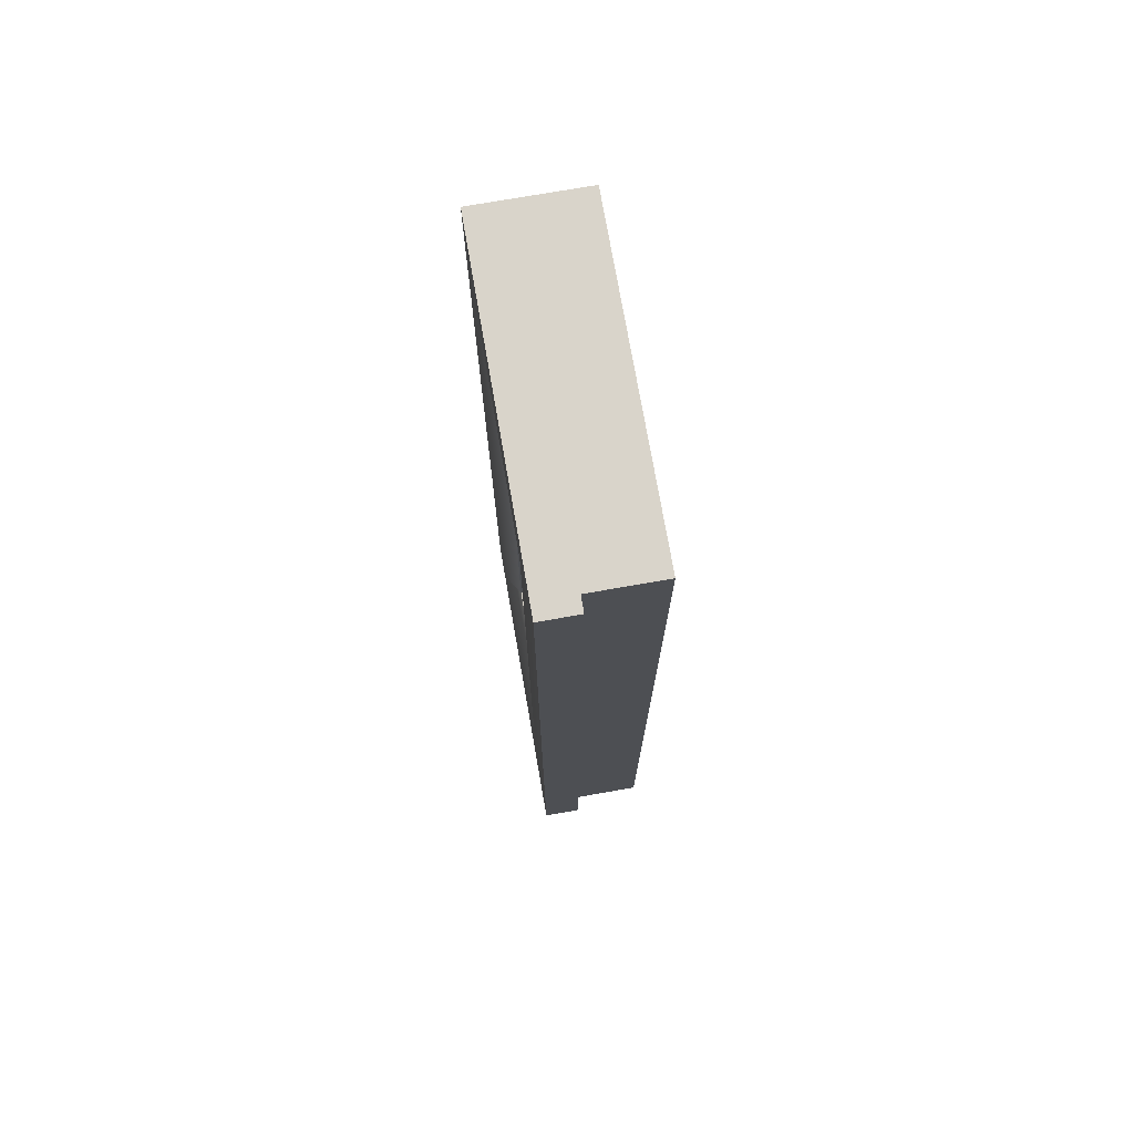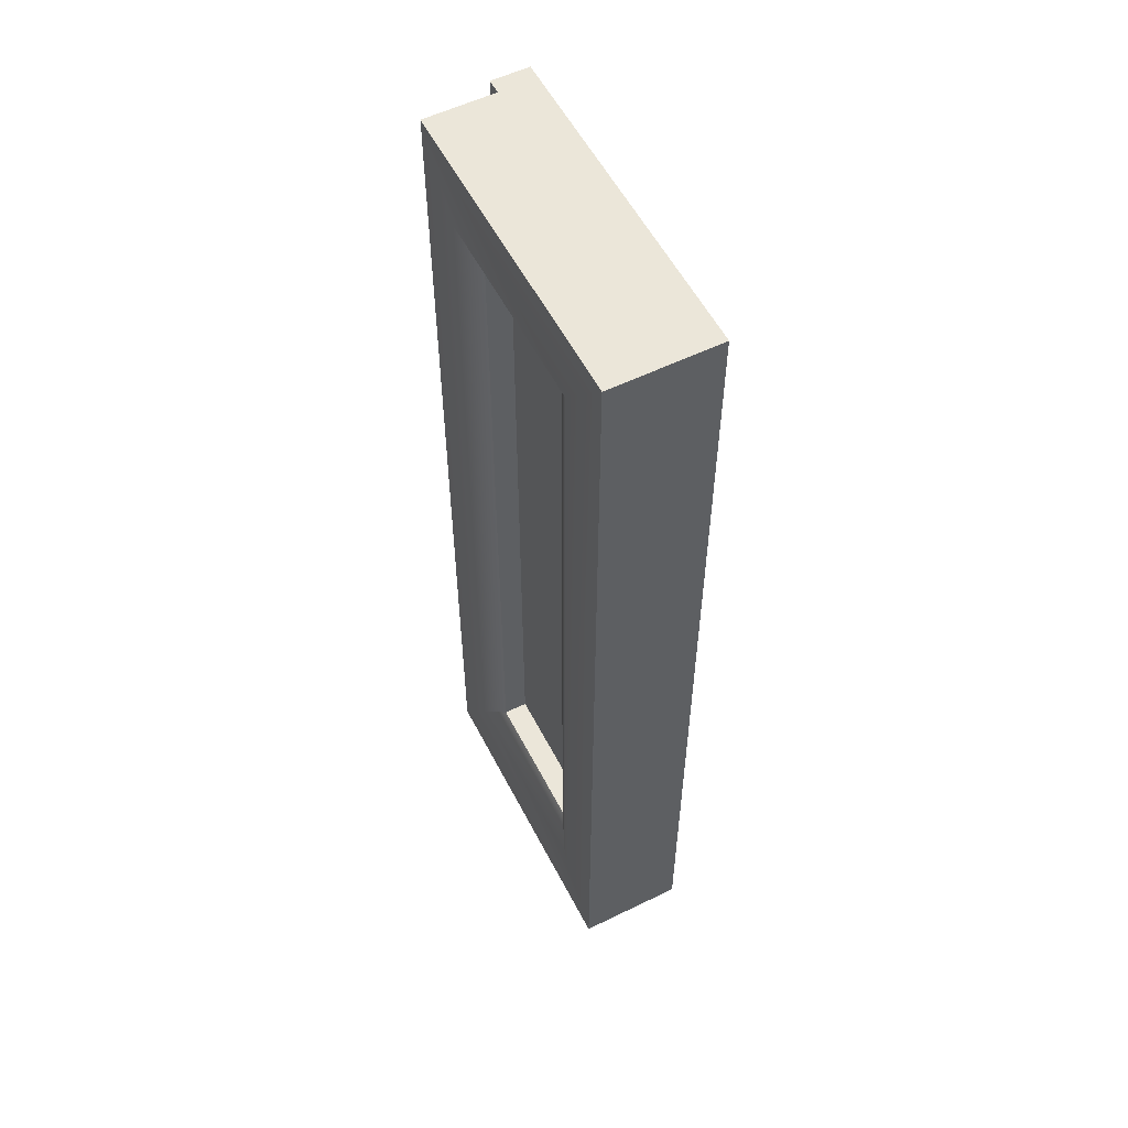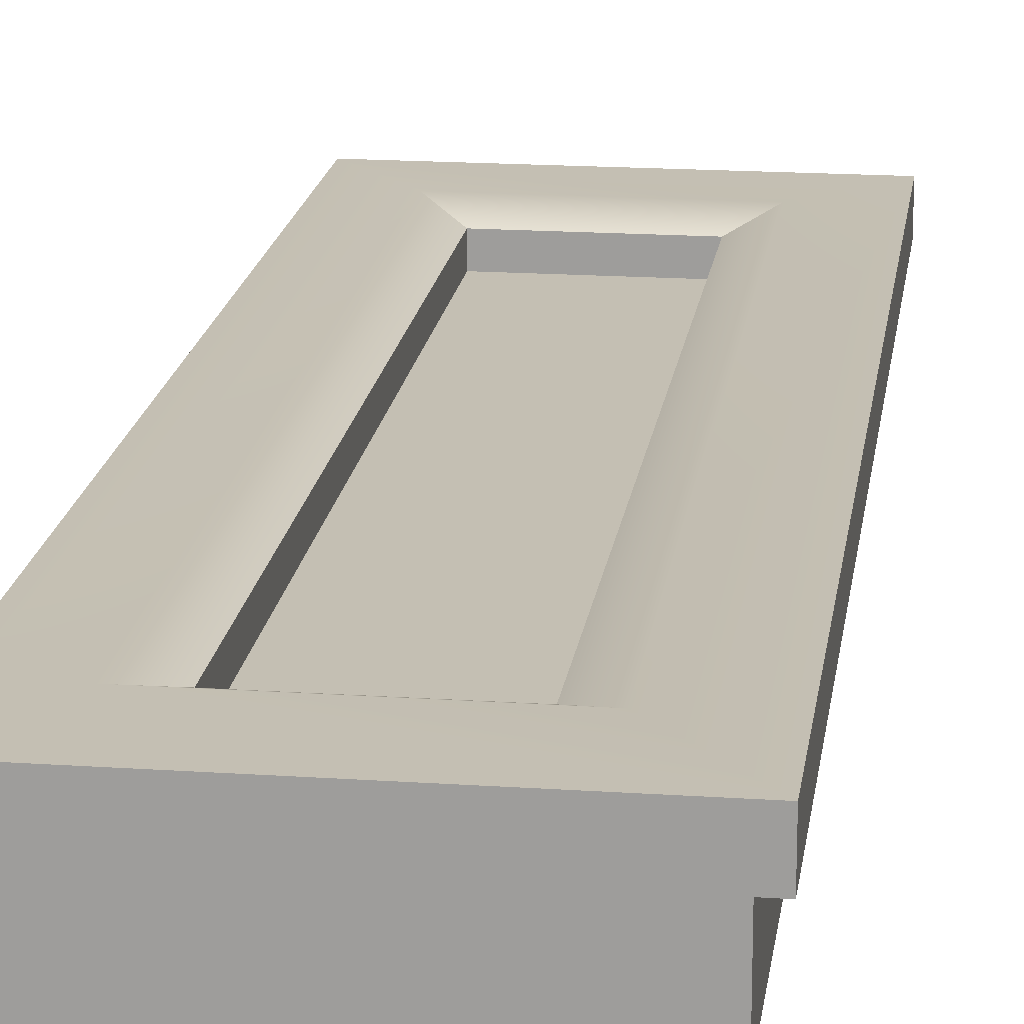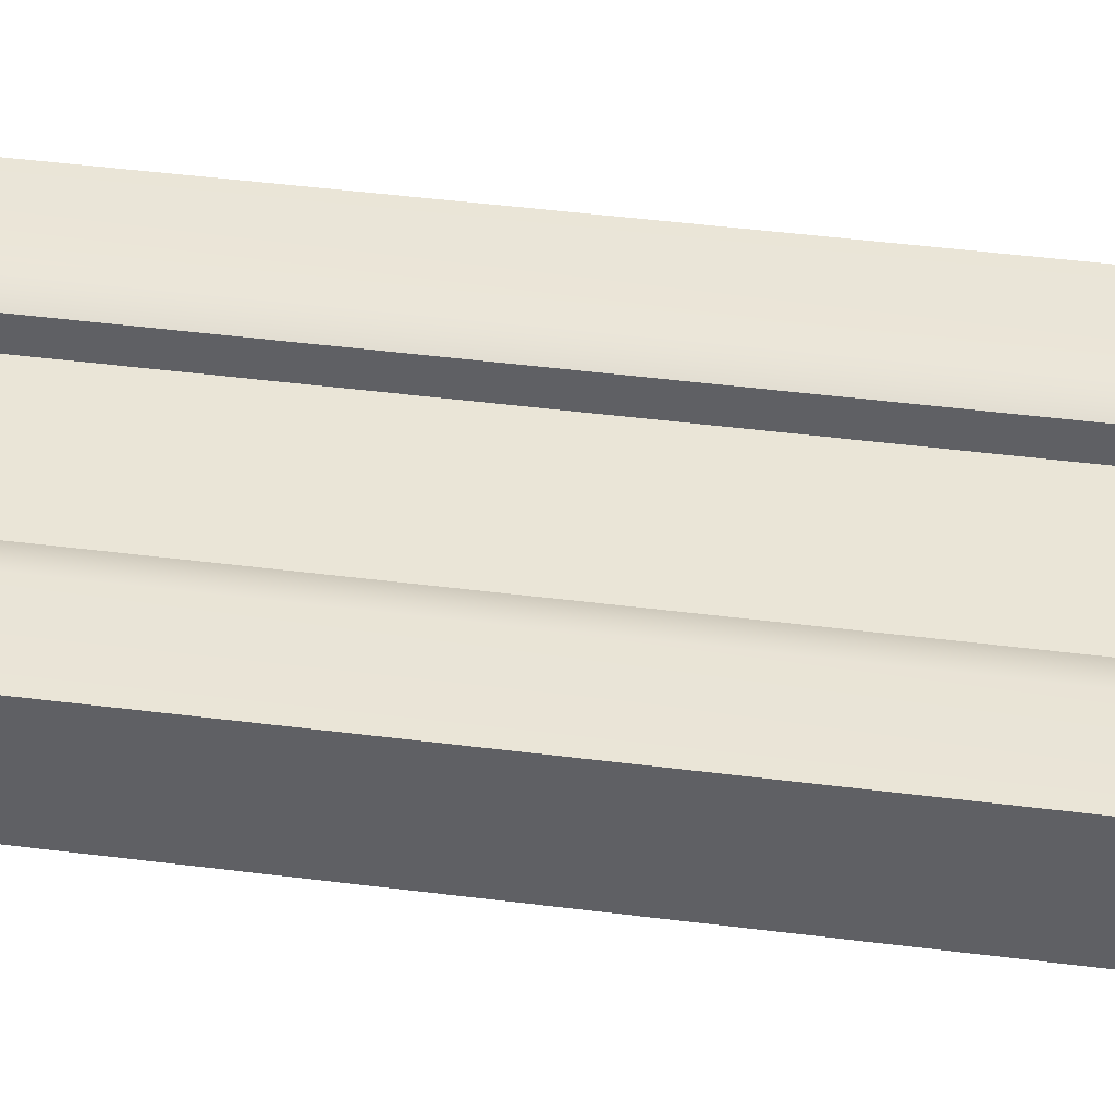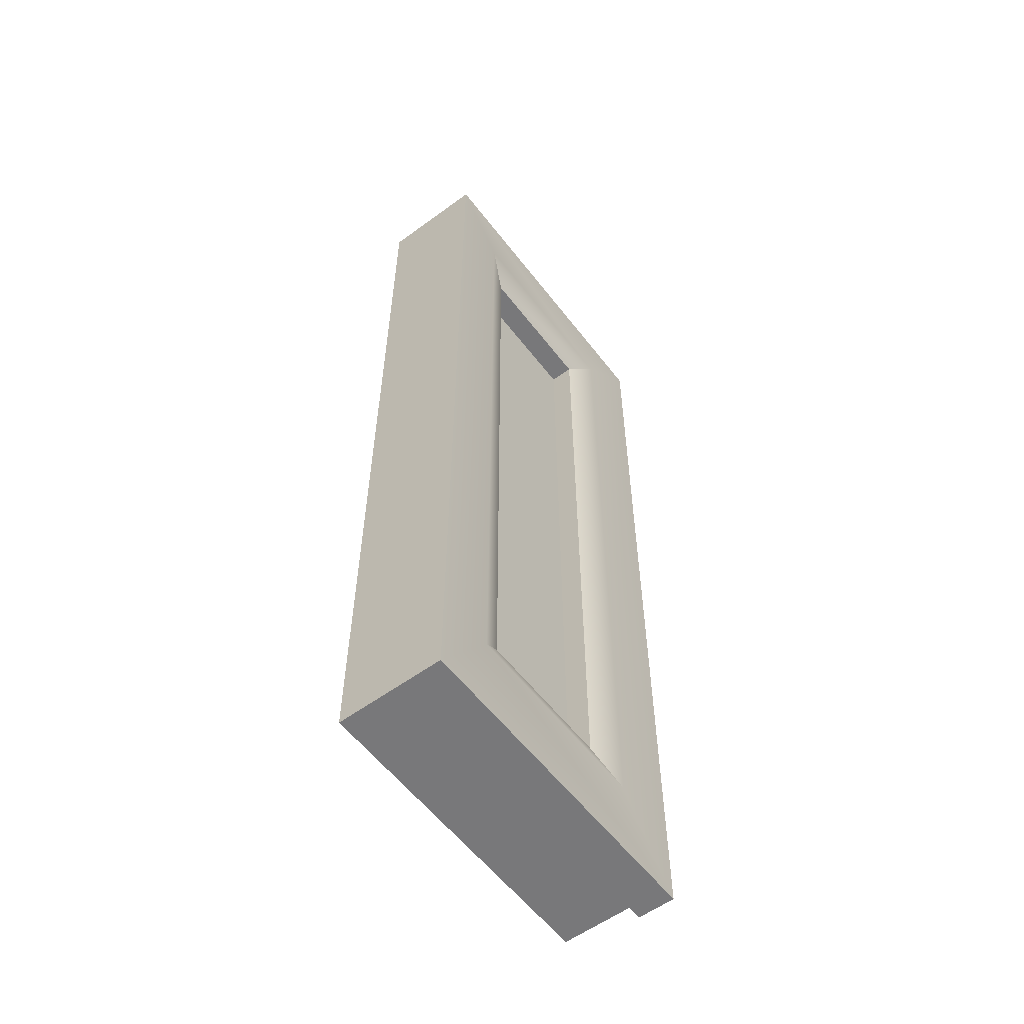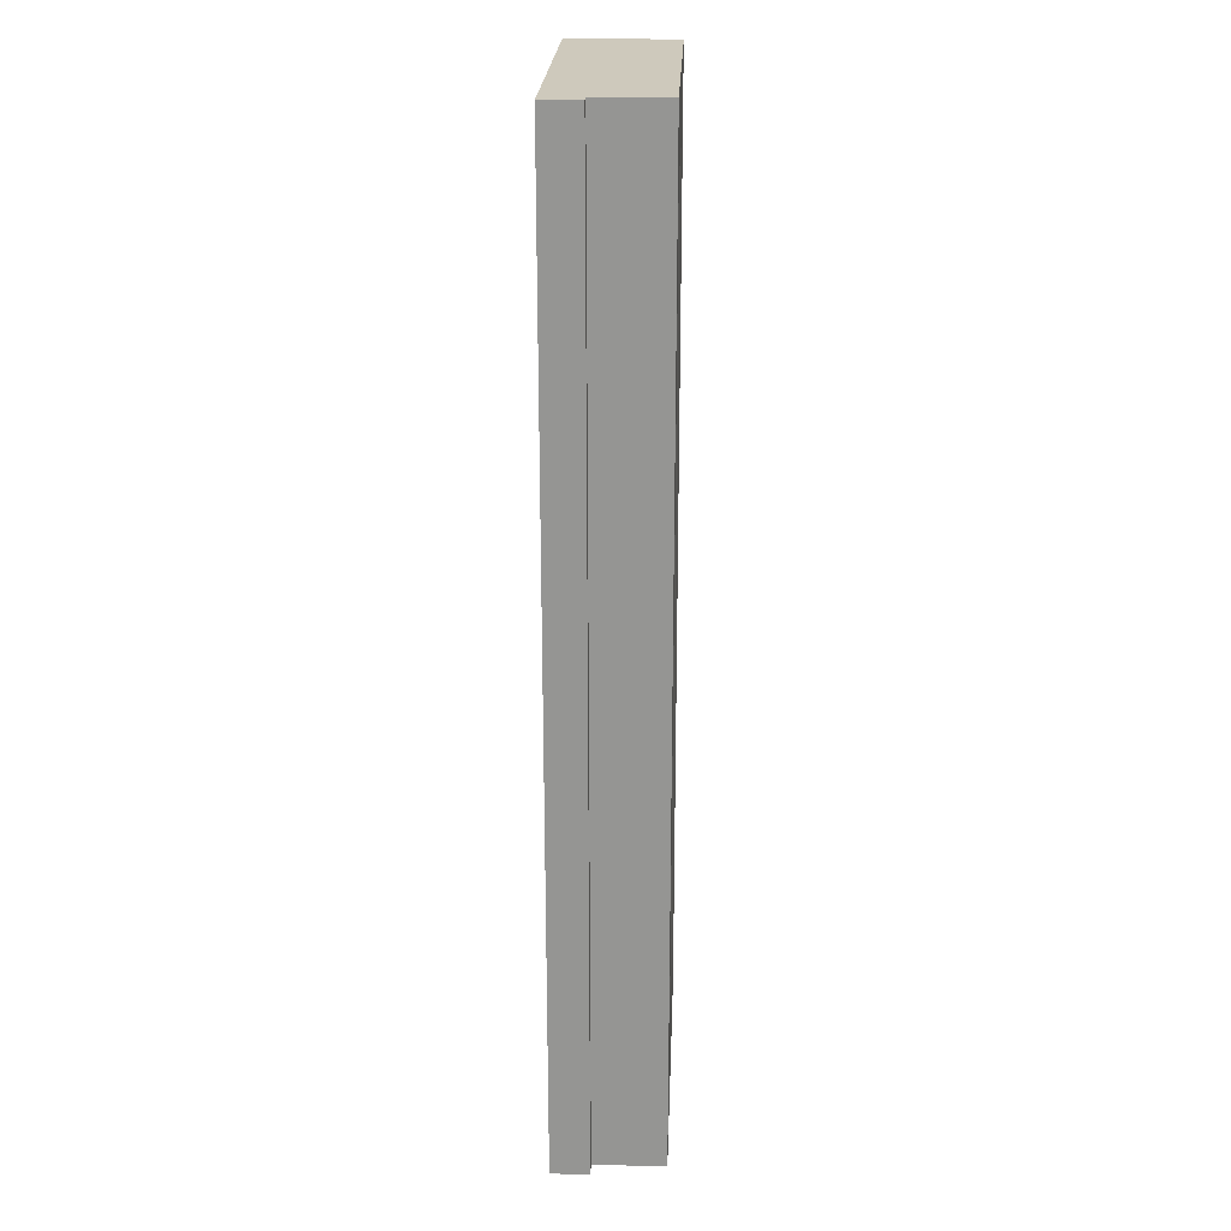
<metadata>
{"format":"obj","ext":"obj","renderer":"f3d","projection":"perspective","resolution":1024,"background":"white","views":[{"elev":74.8,"azim":80.1,"up":"+Y"},{"elev":56.1,"azim":-117.1,"up":"+Y"},{"elev":17.8,"azim":7.6,"up":"+Z"},{"elev":44.2,"azim":98.5,"up":"+Z"},{"elev":-57.6,"azim":-52.8,"up":"+Y"},{"elev":22.3,"azim":92.3,"up":"+Y"}]}
</metadata>
<code>
o model_4961
v -1.343 2 -0.1195
v -1.456 1.851 -0.1195
v -1.877 1.851 -0.1195
v -2 2 -0.1195
v -2 2 0.103
v -1.877 1.851 0.103
v -1.456 1.851 0.103
v -1.312 2 0.103
v -1.343 2 0.02545
v -2 2 0.103
v -1.312 2 0.103
v -1.813 1.786 0.07598
v -1.52 1.786 0.07598
v -1.52 1.786 -0.09245
v -1.813 1.786 -0.09245
v -1.813 1.786 0.02545
v -1.52 1.786 0.02545
v -1.52 1.786 0.07598
v -1.813 1.786 0.07598
v -1.813 1.786 0.02545
v -1.902 1.876 -0.008236
v -1.431 1.876 -0.008236
v -1.52 1.786 0.02545
v -1.902 1.876 -0.008236
v -1.813 1.786 -0.04192
v -1.52 1.786 -0.04192
v -1.431 1.876 -0.008236
v -1.877 0.176 -0.1195
v -2 0 -0.1195
v -2 0 0.103
v -1.877 0.176 0.103
v -2 2 0.103
v -2 2 -0.1195
v -2 0 -0.1195
v -2 0 0.103
v -1.813 0.2496 0.07598
v -1.813 1.786 0.07598
v -1.813 1.786 -0.09245
v -1.813 0.2496 -0.09245
v -1.813 0.2496 0.02545
v -1.813 1.786 0.02545
v -1.813 1.786 0.07598
v -1.813 0.2496 0.07598
v -1.813 0.2496 0.02545
v -1.902 0.1596 -0.008236
v -1.902 1.876 -0.008236
v -1.813 1.786 0.02545
v -1.902 0.1596 -0.008236
v -1.813 0.2496 -0.04192
v -1.813 1.786 -0.04192
v -1.902 1.876 -0.008236
v -1.343 0 -0.1195
v -1.456 0.176 -0.1195
v -1.456 0.176 0.103
v -1.312 0 0.103
v -1.343 2 0.02545
v -1.343 0 0.02545
v -1.343 0 -0.1195
v -1.343 2 -0.1195
v -1.52 1.786 0.07598
v -1.52 0.2496 0.07598
v -1.52 0.2496 -0.09245
v -1.52 1.786 -0.09245
v -1.52 1.786 0.02545
v -1.52 0.2496 0.02545
v -1.52 0.2496 0.07598
v -1.52 1.786 0.07598
v -1.52 1.786 0.02545
v -1.431 1.876 -0.008236
v -1.431 0.1596 -0.008236
v -1.52 0.2496 0.02545
v -1.431 1.876 -0.008236
v -1.52 1.786 -0.04192
v -1.52 0.2496 -0.04192
v -1.431 0.1596 -0.008236
v -2 0 -0.1195
v -1.343 0 -0.1195
v -1.343 0 0.02545
v -2 0 0.103
v -1.52 0.2496 0.07598
v -1.813 0.2496 0.07598
v -1.813 0.2496 -0.09245
v -1.52 0.2496 -0.09245
v -1.52 0.2496 0.02545
v -1.813 0.2496 0.02545
v -1.813 0.2496 0.07598
v -1.52 0.2496 0.07598
v -1.52 0.2496 0.02545
v -1.431 0.1596 -0.008236
v -1.902 0.1596 -0.008236
v -1.813 0.2496 0.02545
v -1.431 0.1596 -0.008236
v -1.52 0.2496 -0.04192
v -1.813 0.2496 -0.04192
v -1.902 0.1596 -0.008236
v -1.312 0 0.103
v -1.343 2 -0.1195
v -2 2 -0.1195
v -1.312 2 0.02545
v -1.343 2 0.02545
v -1.312 2 0.02545
v -1.312 0 0.02545
v -1.343 0 0.02545
v -1.312 0 0.02545
v -1.312 0 0.103
v -1.312 0 0.02545
v -1.312 2 0.02545
v -1.312 2 0.103
v -1.813 1.786 -0.09245
v -1.52 1.786 -0.09245
v -1.52 1.786 -0.04192
v -1.813 1.786 -0.04192
v -1.813 0.2496 -0.09245
v -1.813 1.786 -0.09245
v -1.813 1.786 -0.04192
v -1.813 0.2496 -0.04192
v -1.52 1.786 -0.09245
v -1.52 0.2496 -0.09245
v -1.52 0.2496 -0.04192
v -1.52 1.786 -0.04192
v -1.52 0.2496 -0.09245
v -1.813 0.2496 -0.09245
v -1.813 0.2496 -0.04192
v -1.52 0.2496 -0.04192
v -1.902 1.875 0.02545
v -1.902 0.1596 0.02545
v -1.431 0.1596 0.02545
v -1.431 1.875 0.02545
v -1.902 1.875 -0.04192
v -1.431 1.875 -0.04192
v -1.431 0.1596 -0.04192
v -1.902 0.1596 -0.04192
g surface_000
f 121 123 124
f 121 122 123
f 117 119 120
f 117 118 119
f 113 115 116
f 113 114 115
f 109 111 112
f 109 110 111
f 105 107 108
f 105 106 107
f 78 104 96
f 79 78 96
f 76 78 79
f 76 77 78
f 100 102 103
f 100 101 102
f 11 99 9
f 9 10 11
f 9 98 10
f 9 97 98
f 92 94 95
f 92 93 94
f 88 90 91
f 88 89 90
f 84 86 87
f 84 85 86
f 53 82 83
f 53 28 82
f 29 28 53
f 4 28 29
f 4 3 28
f 28 3 38
f 28 38 39
f 29 53 52
f 52 53 2
f 52 2 1
f 1 2 3
f 1 3 4
f 2 53 62
f 2 62 63
f 3 2 14
f 3 14 15
f 31 80 81
f 31 54 80
f 55 54 31
f 8 54 55
f 8 7 54
f 54 7 60
f 54 60 61
f 55 31 30
f 30 31 6
f 30 6 5
f 5 6 7
f 5 7 8
f 6 31 36
f 6 36 37
f 7 6 12
f 7 12 13
f 72 74 75
f 72 73 74
f 68 70 71
f 68 69 70
f 64 66 67
f 64 65 66
f 56 58 59
f 56 57 58
f 48 50 51
f 48 49 50
f 44 46 47
f 44 45 46
f 40 42 43
f 40 41 42
f 32 34 35
f 32 33 34
f 24 26 27
f 24 25 26
f 20 22 23
f 20 21 22
f 16 18 19
f 16 17 18
g surface_001
f 125 127 128
f 125 126 127
f 129 131 132
f 129 130 131

</code>
